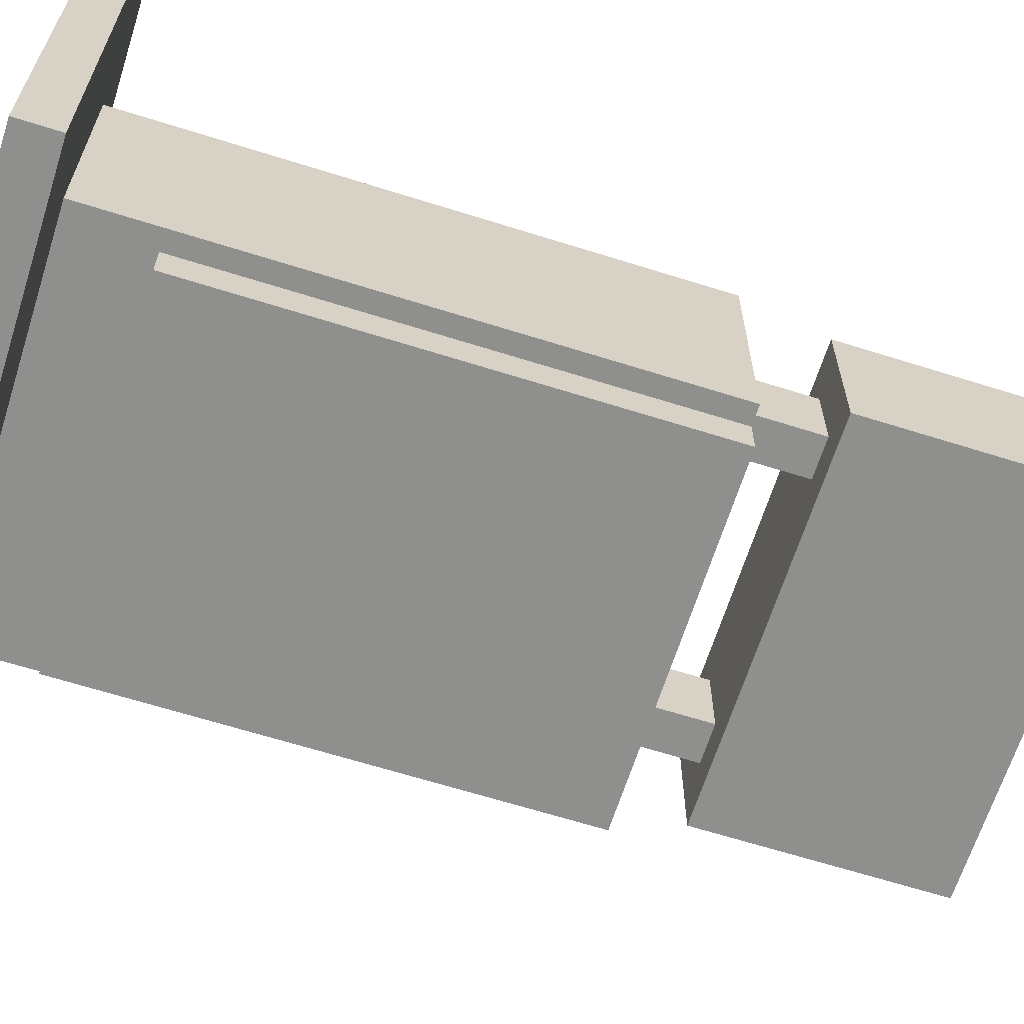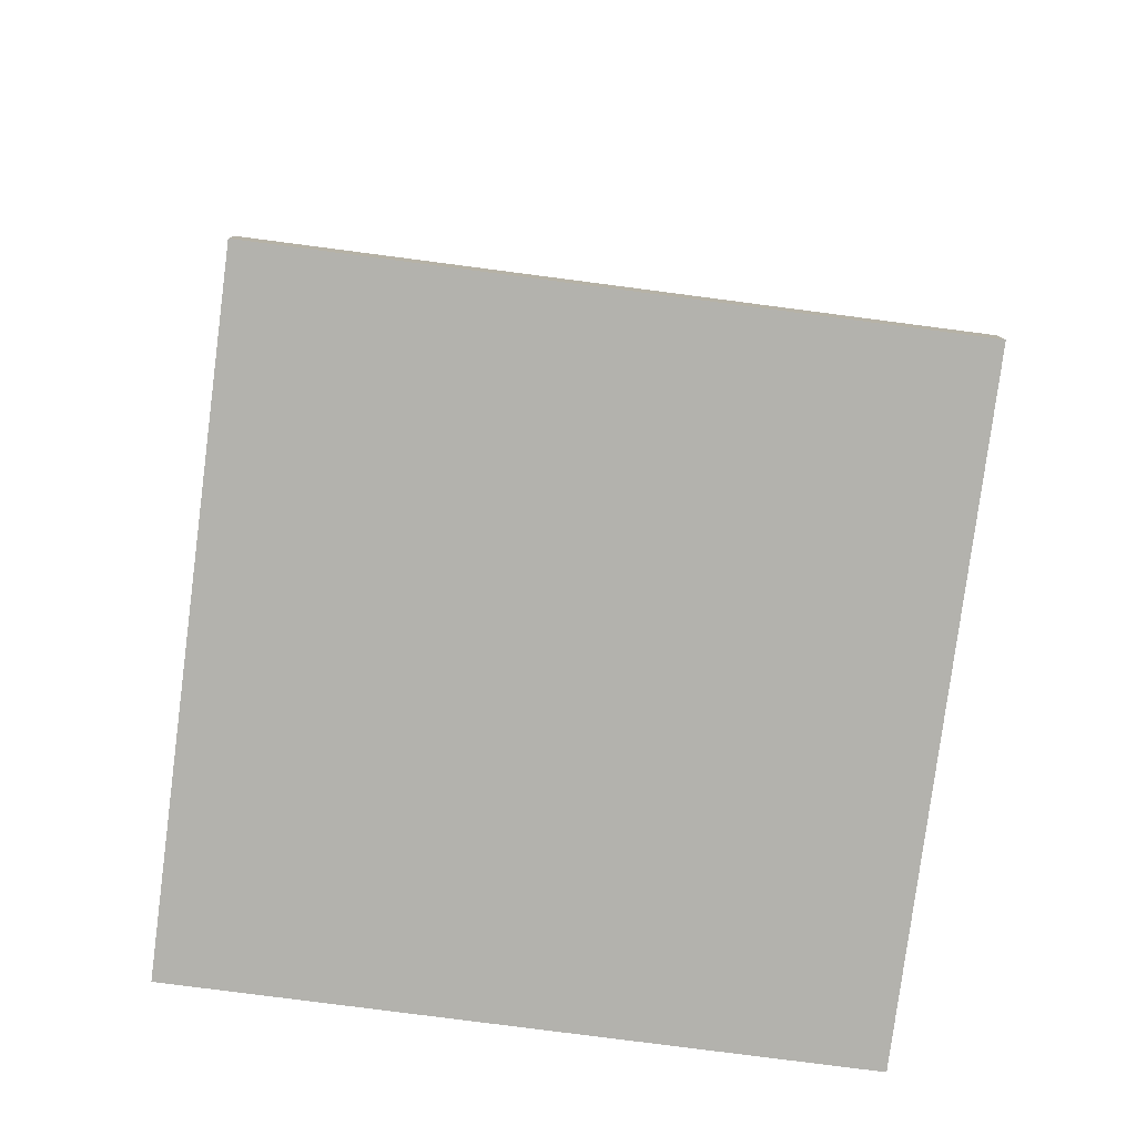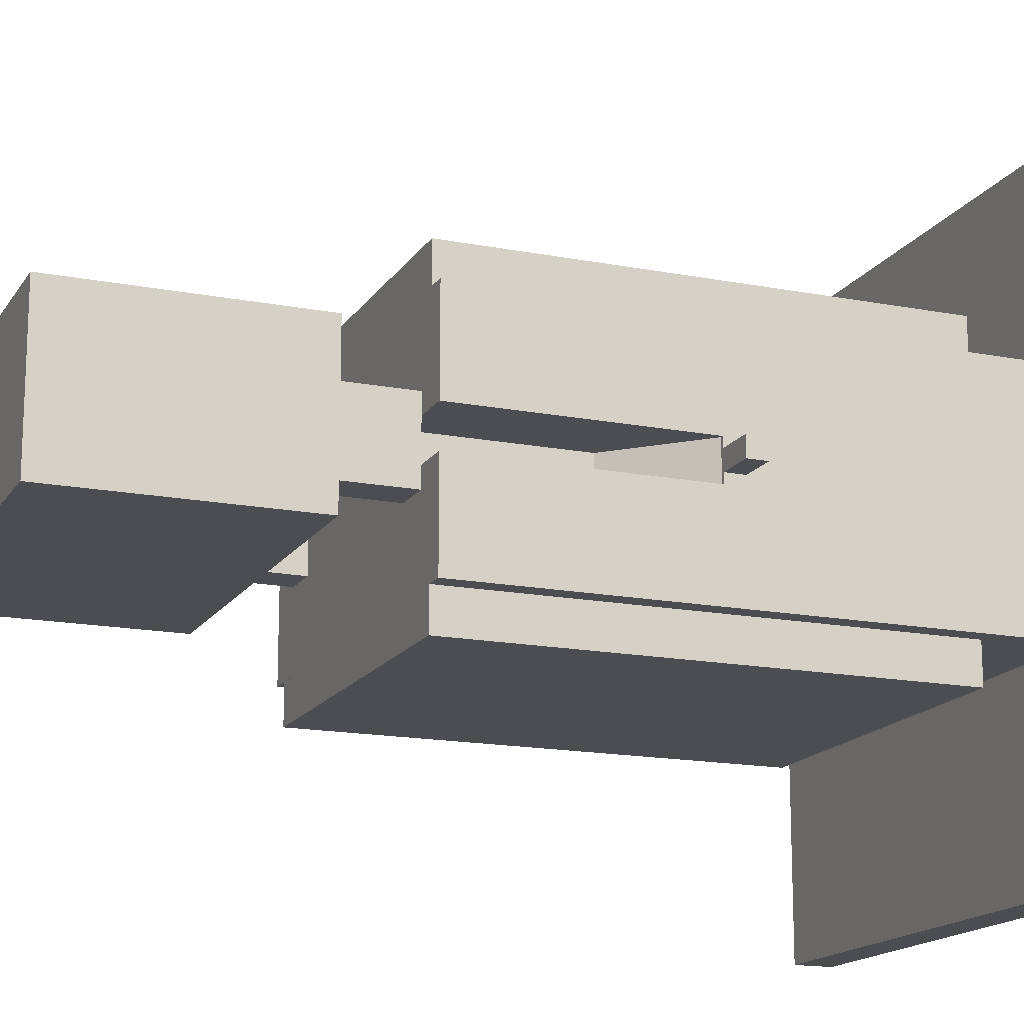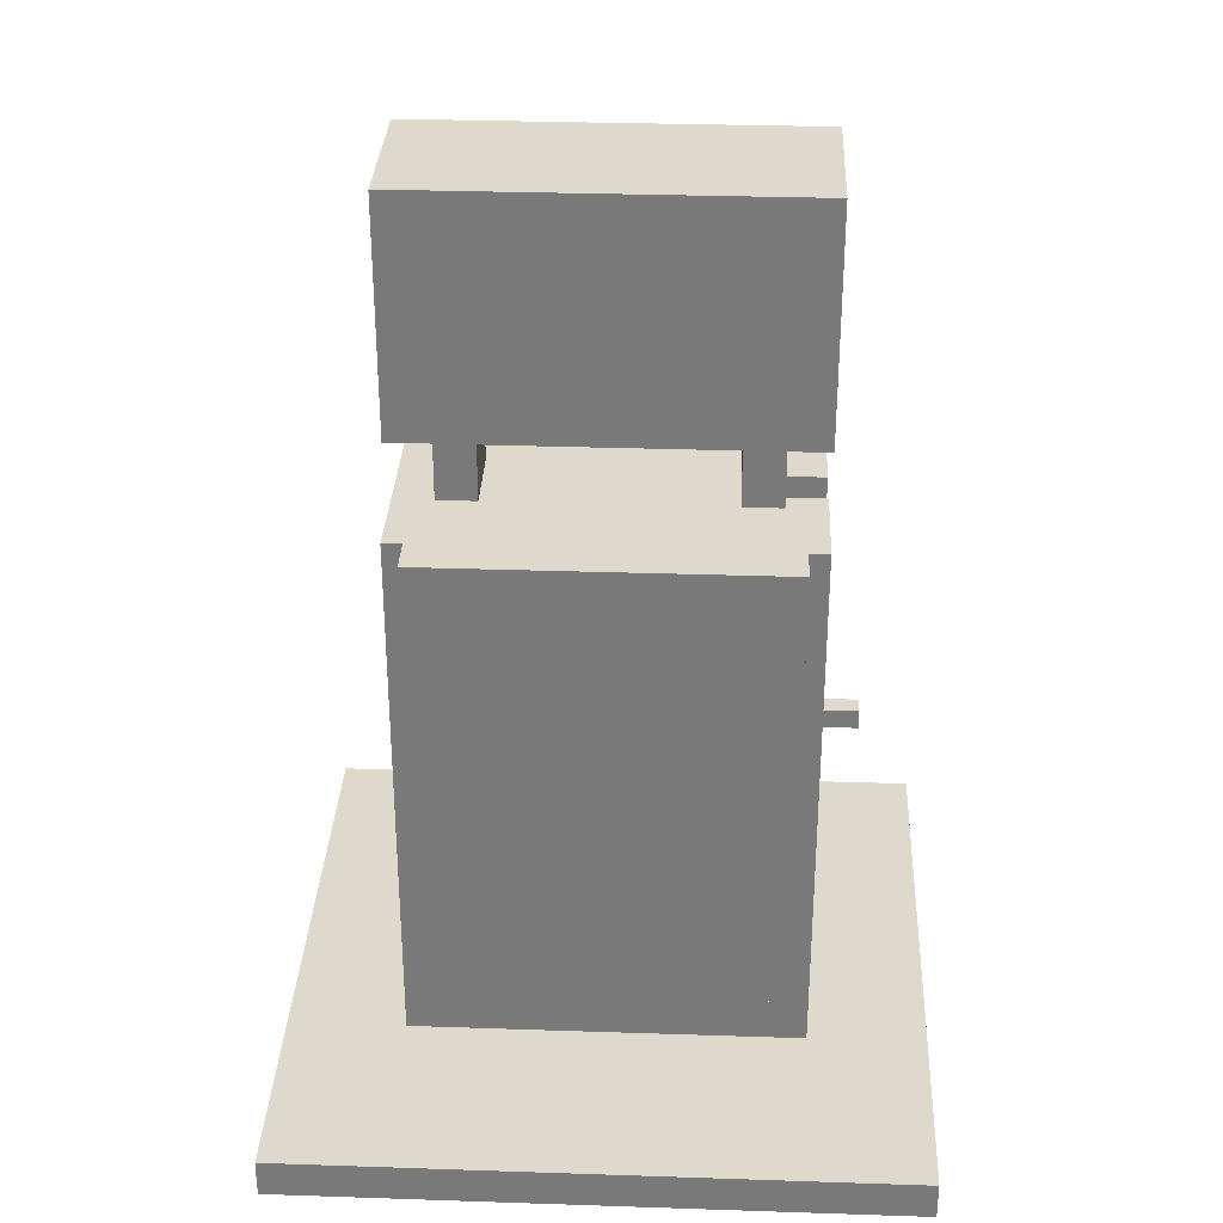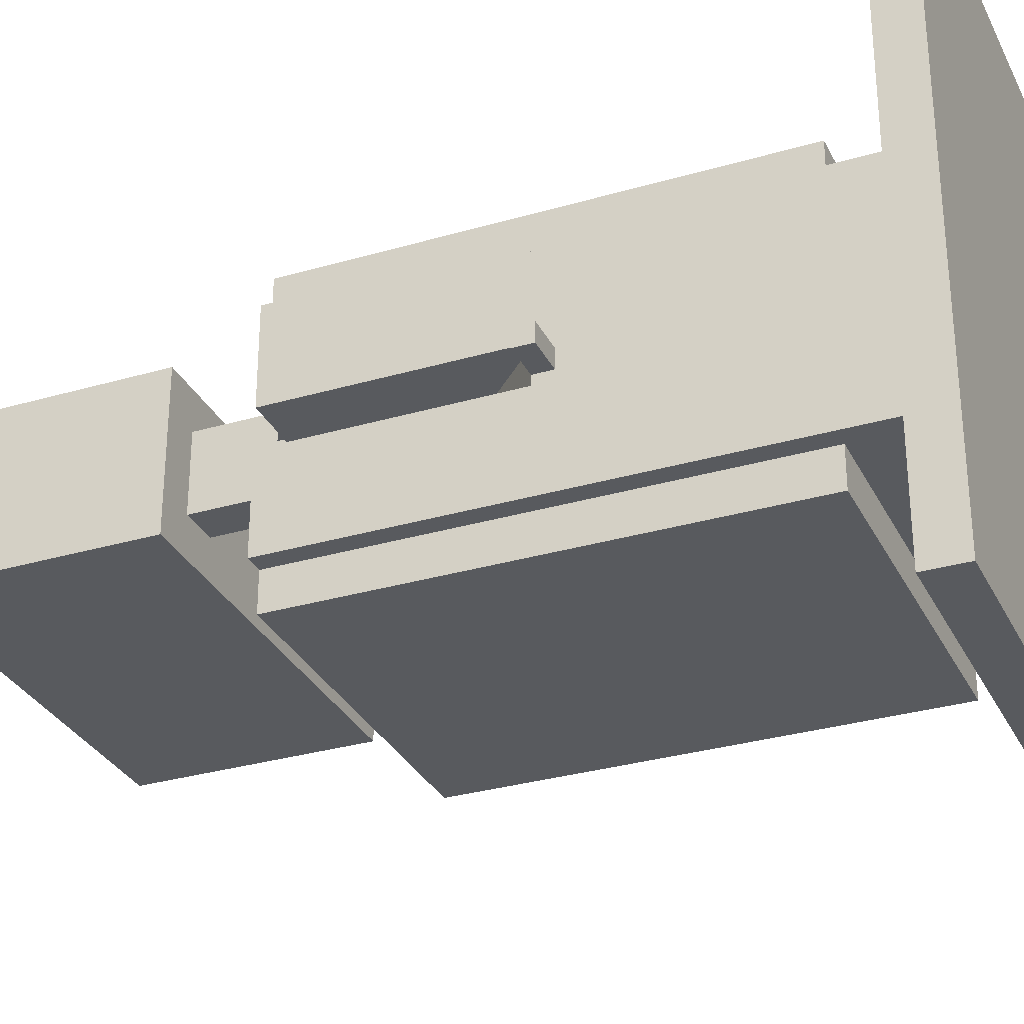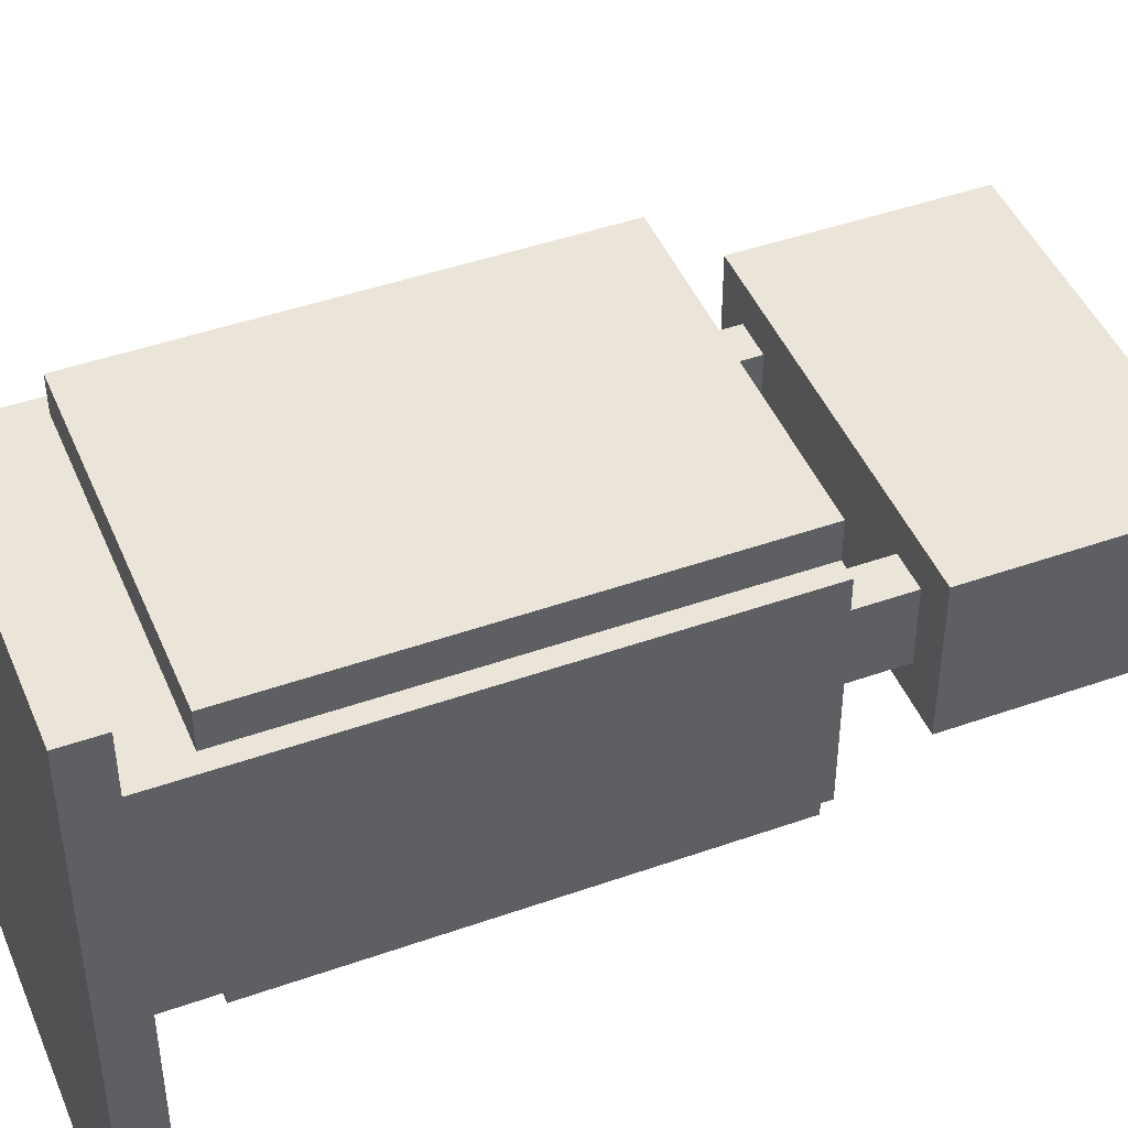
<metadata>
{"format":"obj","ext":"obj","renderer":"f3d","projection":"perspective","resolution":1024,"background":"white","views":[{"elev":-65.2,"azim":72.4,"up":"+Z"},{"elev":-79.4,"azim":-7.4,"up":"+Y"},{"elev":-16.1,"azim":-111.9,"up":"+Z"},{"elev":31.9,"azim":-177.3,"up":"+Y"},{"elev":-30.9,"azim":-67.2,"up":"+Z"},{"elev":45.5,"azim":67.9,"up":"+Z"}]}
</metadata>
<code>
o c8e32b13-cc41-d395-6264-f3751a2501c0
v 0.2836 0.9405 0.2639
v 0.2836 0.1905 0.2639
v 0.2836 0.9405 0.2014
v 0.2836 0.1905 0.2014
v -0.2789 0.9405 0.2014
v -0.2789 0.1905 0.2014
v -0.2789 0.9405 0.2639
v -0.2789 0.1905 0.2639
f 1 2 3
f 2 4 3
f 5 6 7
f 6 8 7
f 5 7 3
f 7 1 3
f 8 6 2
f 6 4 2
f 7 8 1
f 8 2 1
o 80fa8dfd-a7e7-5a33-f238-c129169d5f0b
v -0.1852 1.065 0.07639
v -0.1852 0.9405 0.07639
v -0.1852 1.065 -0.04861
v -0.1852 0.9405 -0.04861
v -0.2477 1.065 -0.04861
v -0.2477 0.9405 -0.04861
v -0.2477 1.065 0.07639
v -0.2477 0.9405 0.07639
f 9 10 11
f 10 12 11
f 13 14 15
f 14 16 15
f 15 16 9
f 16 10 9
f 11 12 13
f 12 14 13
o 5b9568d4-4463-69ec-2d9c-fced8cbaa902
v 0.3148 0.9405 0.2014
v 0.3148 0.06547 0.2014
v 0.3148 0.9405 -0.1736
v 0.3148 0.06547 -0.1736
v -0.1852 0.9405 -0.1736
v -0.1852 0.06547 -0.1736
v -0.1852 0.9405 0.2014
v -0.1852 0.06547 0.2014
f 17 18 19
f 18 20 19
f 21 22 23
f 21 23 19
f 23 17 19
f 23 24 17
f 24 18 17
f 19 20 21
f 20 22 21
o 1d4bffaf-09a3-9434-c3a0-ca958942afed
v 0.2523 1.065 0.07639
v 0.2523 0.9405 0.07639
v 0.2523 1.065 -0.04861
v 0.2523 0.9405 -0.04861
v 0.1898 1.065 -0.04861
v 0.1898 0.9405 -0.04861
v 0.1898 1.065 0.07639
v 0.1898 0.9405 0.07639
f 25 26 27
f 26 28 27
f 29 30 31
f 30 32 31
f 31 32 25
f 32 26 25
f 27 28 29
f 28 30 29
o 39e2416e-6a76-b693-440c-16e75b72dff4
v 0.2836 0.9405 -0.1736
v 0.2836 0.1905 -0.1736
v 0.2836 0.9405 -0.2361
v 0.2836 0.1905 -0.2361
v -0.2789 0.9405 -0.2361
v -0.2789 0.1905 -0.2361
v -0.2789 0.9405 -0.1736
v -0.2789 0.1905 -0.1736
f 33 34 35
f 34 36 35
f 37 38 39
f 38 40 39
f 37 39 35
f 39 33 35
f 40 38 34
f 38 36 34
f 35 36 37
f 36 38 37
o f822a4f5-ff88-db5e-11b7-5180c1b892a4
v -0.1302 0.6516 0.04514
v -0.2628 0.5191 0.04514
v -0.1302 0.6516 -0.01736
v -0.2628 0.5191 -0.01736
v -0.1744 0.6958 -0.01736
v -0.307 0.5632 -0.01736
v -0.1744 0.6958 0.04514
v -0.307 0.5632 0.04514
f 41 42 43
f 42 44 43
f 45 46 47
f 46 48 47
f 45 47 43
f 47 41 43
f 48 46 42
f 46 44 42
f 47 48 41
f 48 42 41
f 43 44 45
f 44 46 45
o cbf3af17-e921-06b2-5dd3-7dc2c9bde800
v 0.5023 0.06547 0.5139
v 0.5023 0.002967 0.5139
v 0.5023 0.06547 -0.4861
v 0.5023 0.002967 -0.4861
v -0.4977 0.06547 -0.4861
v -0.4977 0.002967 -0.4861
v -0.4977 0.06547 0.5139
v -0.4977 0.002967 0.5139
f 49 50 51
f 50 52 51
f 53 54 55
f 54 56 55
f 53 55 51
f 55 49 51
f 56 54 50
f 54 52 50
f 55 56 49
f 56 50 49
f 51 52 53
f 52 54 53
o d0ea45ff-45d6-6a3b-e3f8-d302c6227c9f
v -0.1852 0.5655 0.2014
v -0.1852 0.06547 0.2014
v -0.1852 0.5655 -0.1736
v -0.1852 0.06547 -0.1736
v -0.3102 0.5655 -0.1736
v -0.3102 0.06547 -0.1736
v -0.3102 0.5655 0.2014
v -0.3102 0.06547 0.2014
f 61 62 63
f 62 64 63
f 61 63 59
f 63 64 57
f 64 58 57
f 59 60 61
f 60 62 61
o 4c7cf3b7-e534-b21e-c410-fe9306f59783
v -0.1852 0.9405 0.2014
v -0.1852 0.5655 0.2014
v -0.1852 0.9405 0.04514
v -0.1852 0.5655 0.04514
v -0.3102 0.9405 0.04514
v -0.3102 0.5655 0.04514
v -0.3102 0.9405 0.2014
v -0.3102 0.5655 0.2014
f 69 70 71
f 70 72 71
f 69 71 67
f 71 65 67
f 71 72 65
f 72 66 65
f 67 68 69
f 68 70 69
o 81372e39-5405-27b4-a306-1136bc46f9fb
v 0.3148 1.44 0.1389
v 0.3148 1.065 0.1389
v 0.3148 1.44 -0.1111
v 0.3148 1.065 -0.1111
v -0.3102 1.44 -0.1111
v -0.3102 1.065 -0.1111
v -0.3102 1.44 0.1389
v -0.3102 1.065 0.1389
f 73 74 75
f 74 76 75
f 77 78 79
f 78 80 79
f 77 79 75
f 79 73 75
f 80 78 74
f 78 76 74
f 79 80 73
f 80 74 73
f 75 76 77
f 76 78 77
o 5d0f8b6c-3cfa-2cfb-6872-ddb39683a2bf
v -0.1852 0.9405 -0.01736
v -0.1852 0.5655 -0.01736
v -0.1852 0.9405 -0.1736
v -0.1852 0.5655 -0.1736
v -0.3102 0.9405 -0.1736
v -0.3102 0.5655 -0.1736
v -0.3102 0.9405 -0.01736
v -0.3102 0.5655 -0.01736
f 85 86 87
f 86 88 87
f 85 87 83
f 87 81 83
f 87 88 81
f 88 82 81
f 83 84 85
f 84 86 85
o 7c79b50a-bc5b-ae90-fb75-6d8c1170ad09
v -0.3102 0.5655 0.02951
v -0.3102 0.5342 0.02951
v -0.3102 0.5655 -0.001738
v -0.3102 0.5342 -0.001738
v -0.3727 0.5655 -0.001738
v -0.3727 0.5342 -0.001738
v -0.3727 0.5655 0.02951
v -0.3727 0.5342 0.02951
f 93 94 95
f 94 96 95
f 93 95 91
f 95 89 91
f 96 94 90
f 94 92 90
f 95 96 89
f 96 90 89
f 91 92 93
f 92 94 93

</code>
